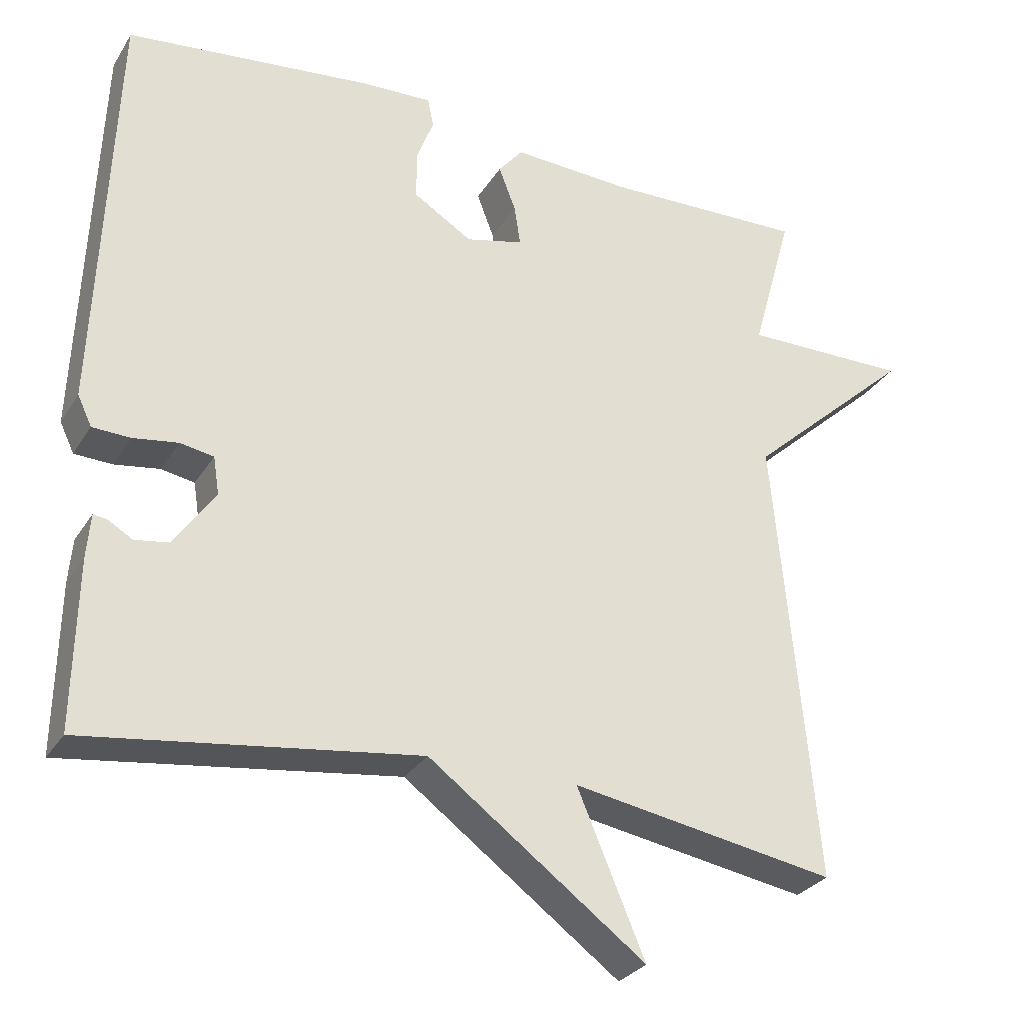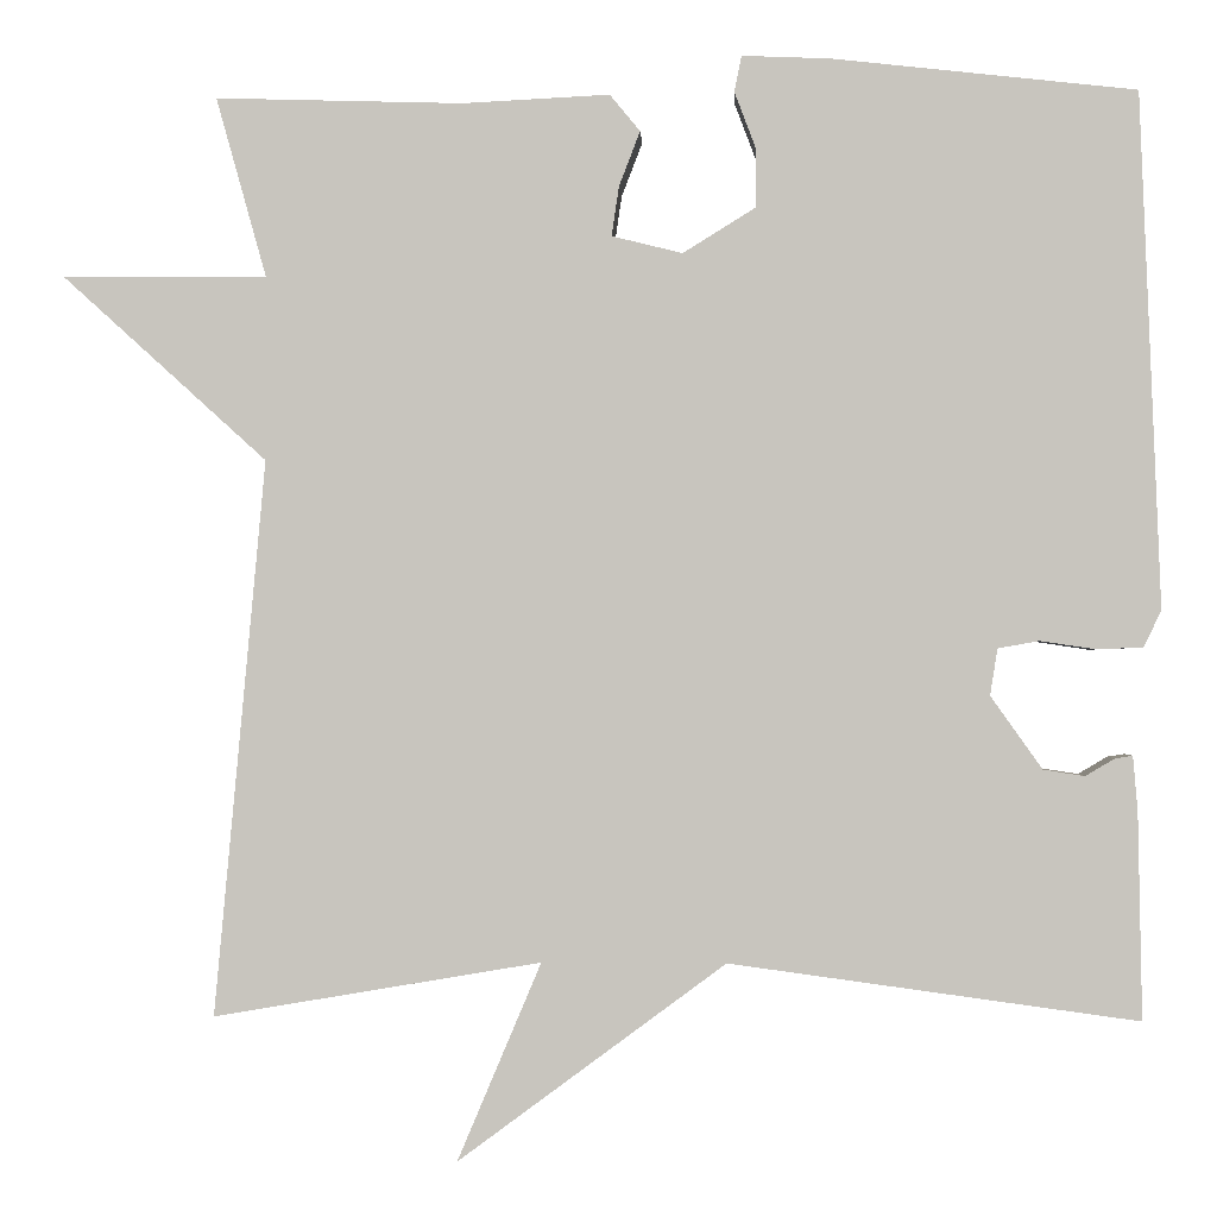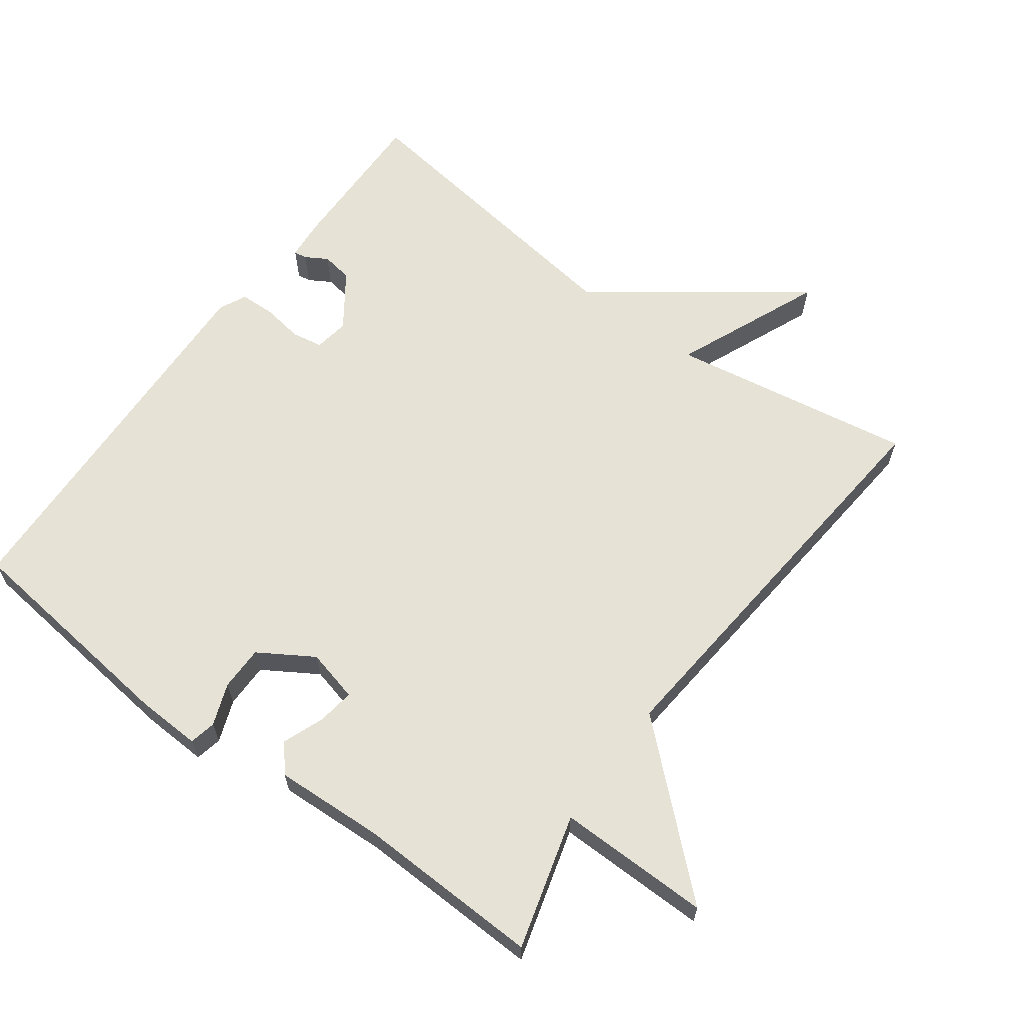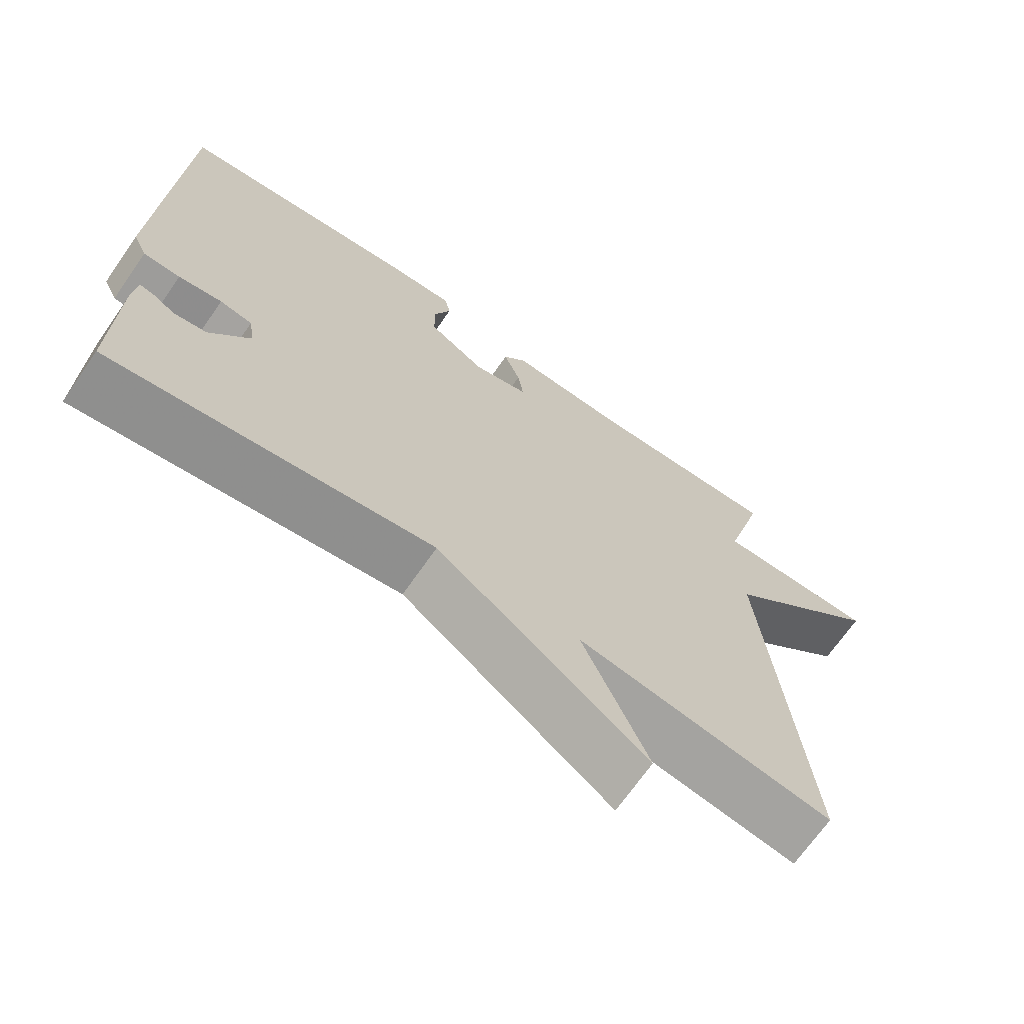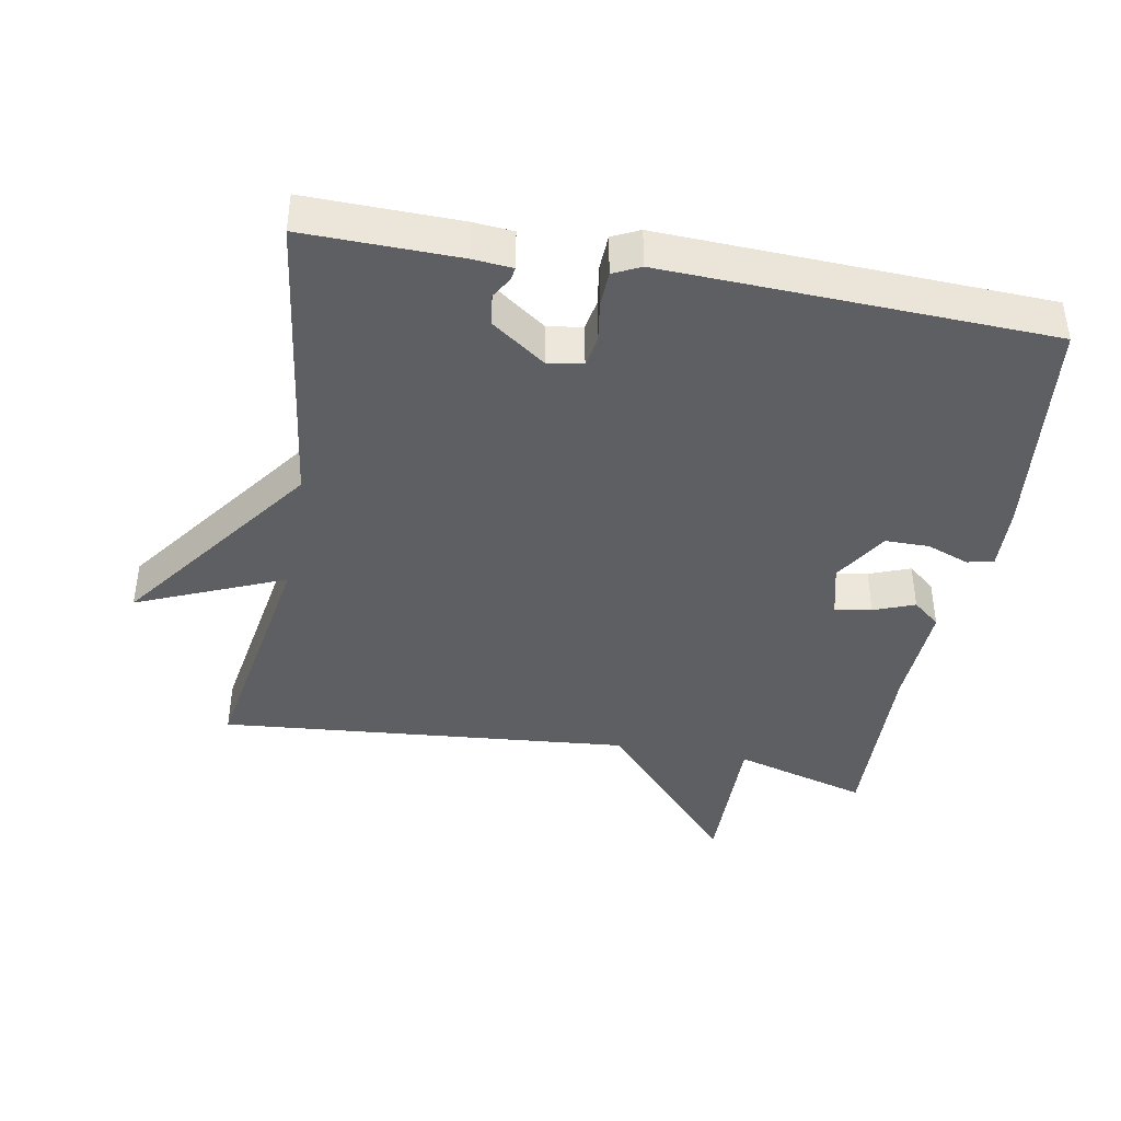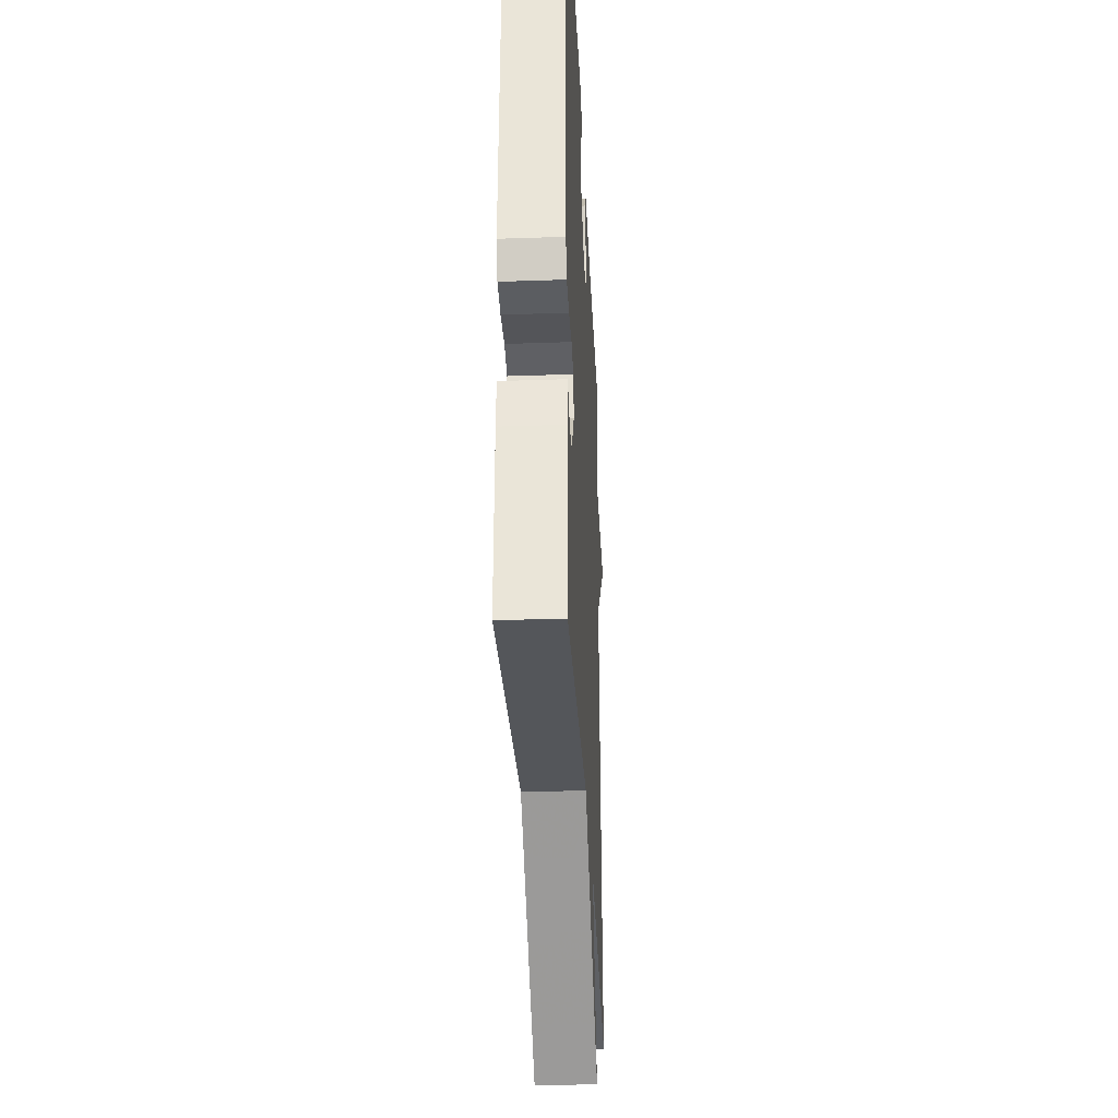
<metadata>
{"format":"obj","ext":"obj","renderer":"f3d","projection":"perspective","resolution":1024,"background":"white","views":[{"elev":-29.2,"azim":-26.1,"up":"+Z"},{"elev":-1.2,"azim":-177.3,"up":"+Z"},{"elev":63.7,"azim":36.4,"up":"+Y"},{"elev":-69.1,"azim":-34.8,"up":"+Z"},{"elev":-41.6,"azim":-100.3,"up":"+Y"},{"elev":-33.3,"azim":-87.3,"up":"+Z"}]}
</metadata>
<code>
v -0.5 0.07 -0.5
v -0.496 0.07 -0.275
v -0.491 0.07 -0.216
v -0.472 0.07 -0.219
v -0.44 0.07 -0.238
v -0.395 0.07 -0.231
v -0.339 0.07 -0.152
v -0.347 0.07 -0.101
v -0.392 0.07 -0.093
v -0.452 0.07 -0.102
v -0.503 0.07 -0.1
v -0.522 0.07 -0.06
v -0.5 0.07 0.5
v -0.169 0.07 0.537
v -0.073 0.07 0.541
v -0.065 0.07 0.502
v -0.088 0.07 0.441
v -0.088 0.07 0.376
v -0.009 0.07 0.327
v 0.068 0.07 0.346
v 0.06 0.07 0.4
v 0.037 0.07 0.46
v 0.07 0.07 0.5
v 0.23 0.07 0.492
v 0.5 0.07 0.5
v 0.445 0.07 0.304
v 0.668 0.07 0.306
v 0.445 0.07 0.104
v 0.5 0.07 -0.5
v 0.144 0.07 -0.44
v 0.235 0.07 -0.655
v -0.056 0.07 -0.44
v -0.5 0 -0.5
v -0.496 0 -0.275
v -0.491 0 -0.216
v -0.472 0 -0.219
v -0.44 0 -0.238
v -0.395 0 -0.231
v -0.339 0 -0.152
v -0.347 0 -0.101
v -0.392 0 -0.093
v -0.452 0 -0.102
v -0.503 0 -0.1
v -0.522 0 -0.06
v -0.5 0 0.5
v -0.169 0 0.537
v -0.073 0 0.541
v -0.065 0 0.502
v -0.088 0 0.441
v -0.088 0 0.376
v -0.009 0 0.327
v 0.068 0 0.346
v 0.06 0 0.4
v 0.037 0 0.46
v 0.07 0 0.5
v 0.23 0 0.492
v 0.5 0 0.5
v 0.445 0 0.304
v 0.668 0 0.306
v 0.445 0 0.104
v 0.5 0 -0.5
v 0.144 0 -0.44
v 0.235 0 -0.655
v -0.056 0 -0.44
f 30 31 32
f 28 29 30
f 28 30 32
f 26 27 28
f 26 28 32 1
f 24 25 26 1
f 21 22 23 24
f 20 21 24
f 15 16 17
f 14 15 17
f 13 14 17
f 12 13 17
f 11 12 17
f 10 11 17
f 9 10 17
f 8 9 17 18
f 7 8 18 19
f 3 4 5
f 2 3 5
f 1 2 5
f 1 5 6
f 1 6 7
f 24 1 7
f 20 24 7
f 7 19 20
f 64 63 62
f 62 61 60
f 64 62 60
f 60 59 58
f 33 64 60 58
f 33 58 57 56
f 56 55 54 53
f 56 53 52
f 49 48 47
f 49 47 46
f 49 46 45
f 49 45 44
f 49 44 43
f 49 43 42
f 49 42 41
f 50 49 41 40
f 51 50 40 39
f 37 36 35
f 37 35 34
f 37 34 33
f 38 37 33
f 39 38 33
f 39 33 56
f 39 56 52
f 52 51 39
f 1 33 34 2
f 2 34 35 3
f 3 35 36 4
f 4 36 37 5
f 5 37 38 6
f 6 38 39 7
f 7 39 40 8
f 8 40 41 9
f 9 41 42 10
f 10 42 43 11
f 11 43 44 12
f 12 44 45 13
f 13 45 46 14
f 14 46 47 15
f 15 47 48 16
f 16 48 49 17
f 17 49 50 18
f 18 50 51 19
f 19 51 52 20
f 20 52 53 21
f 21 53 54 22
f 22 54 55 23
f 23 55 56 24
f 24 56 57 25
f 25 57 58 26
f 26 58 59 27
f 27 59 60 28
f 28 60 61 29
f 29 61 62 30
f 30 62 63 31
f 31 63 64 32
f 32 64 33 1

</code>
